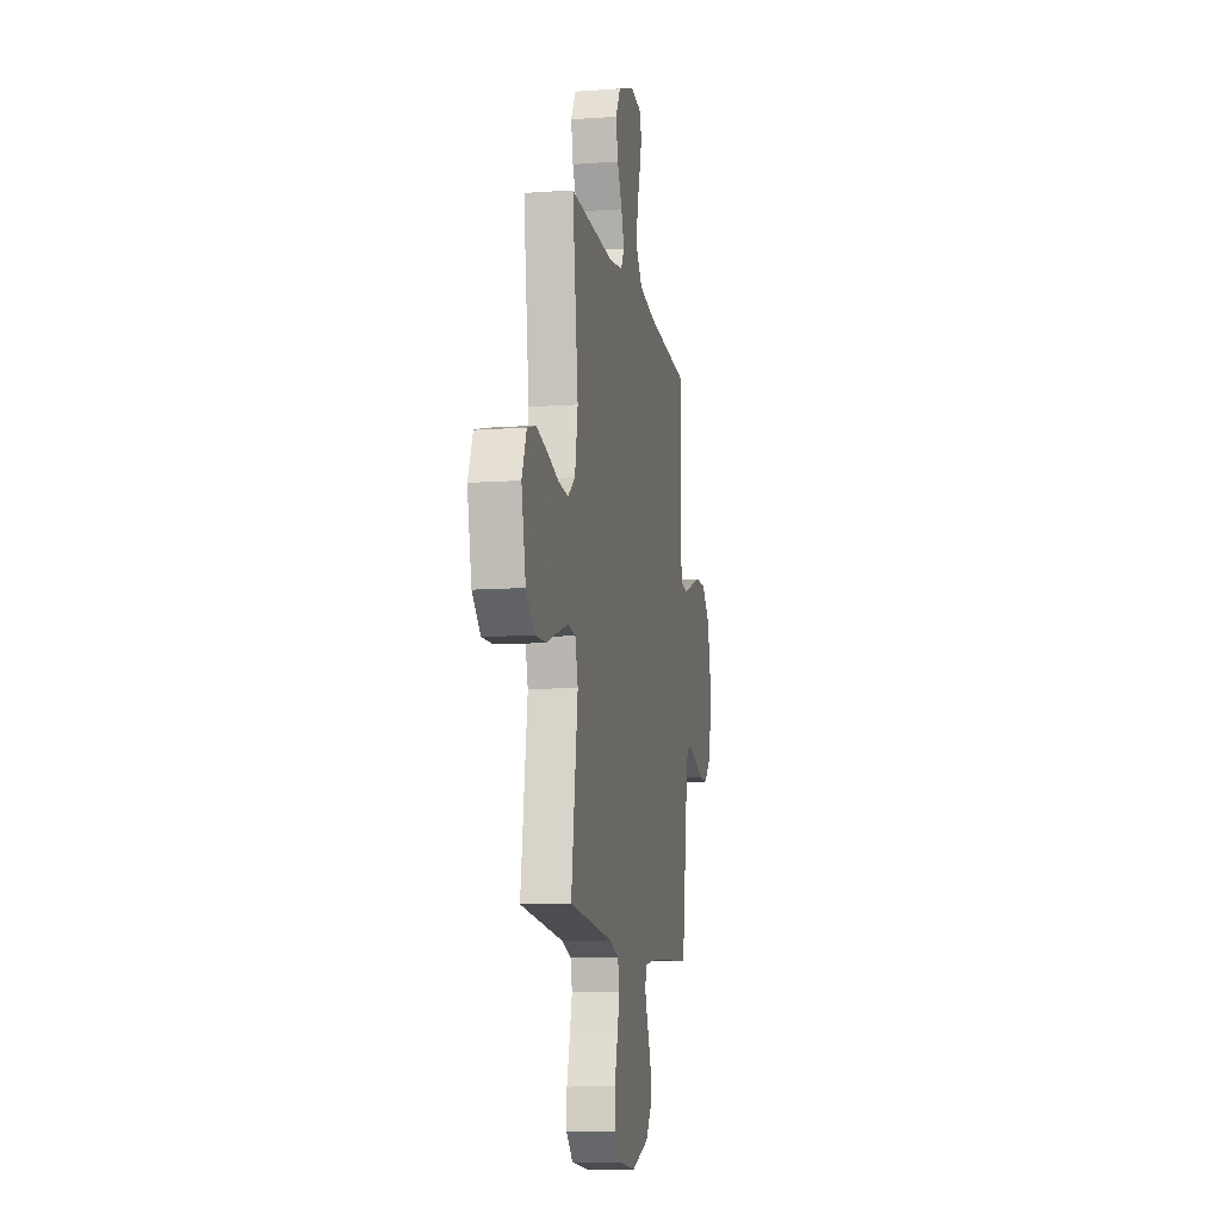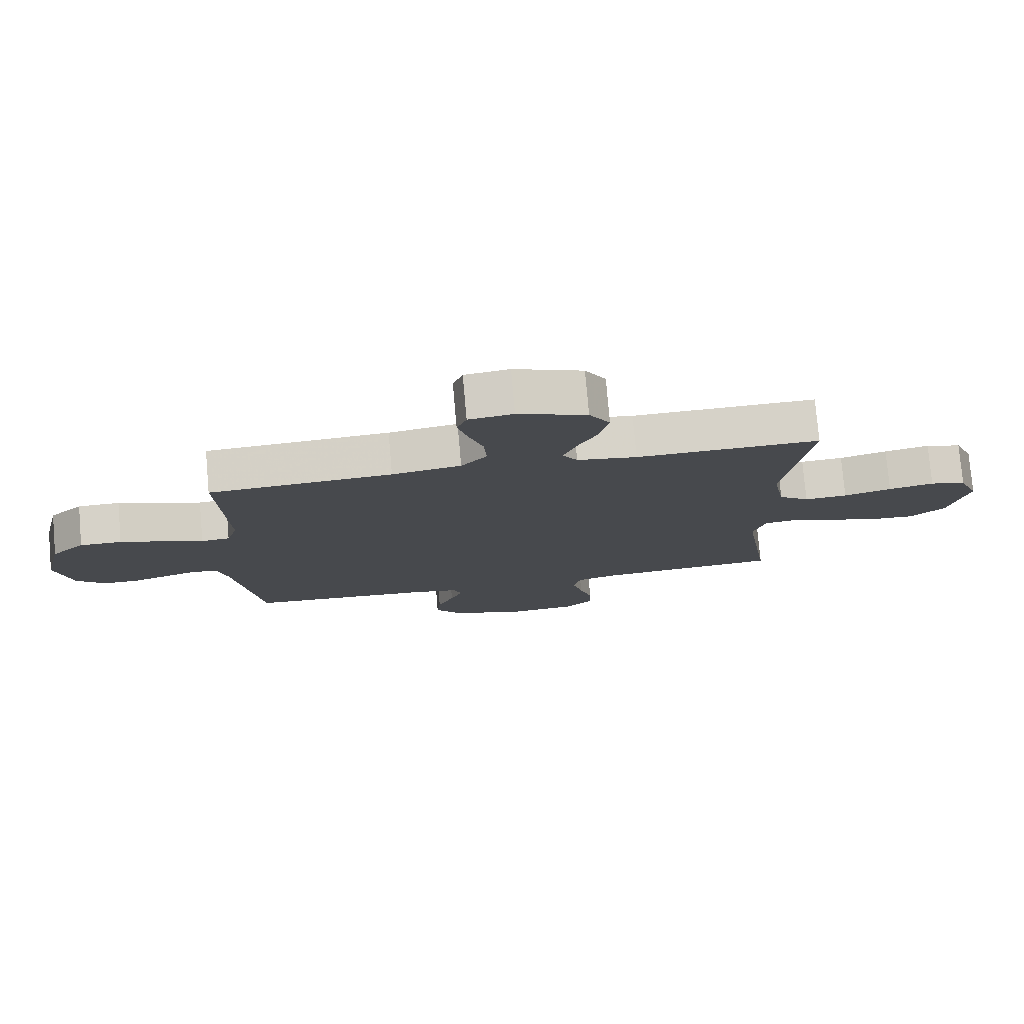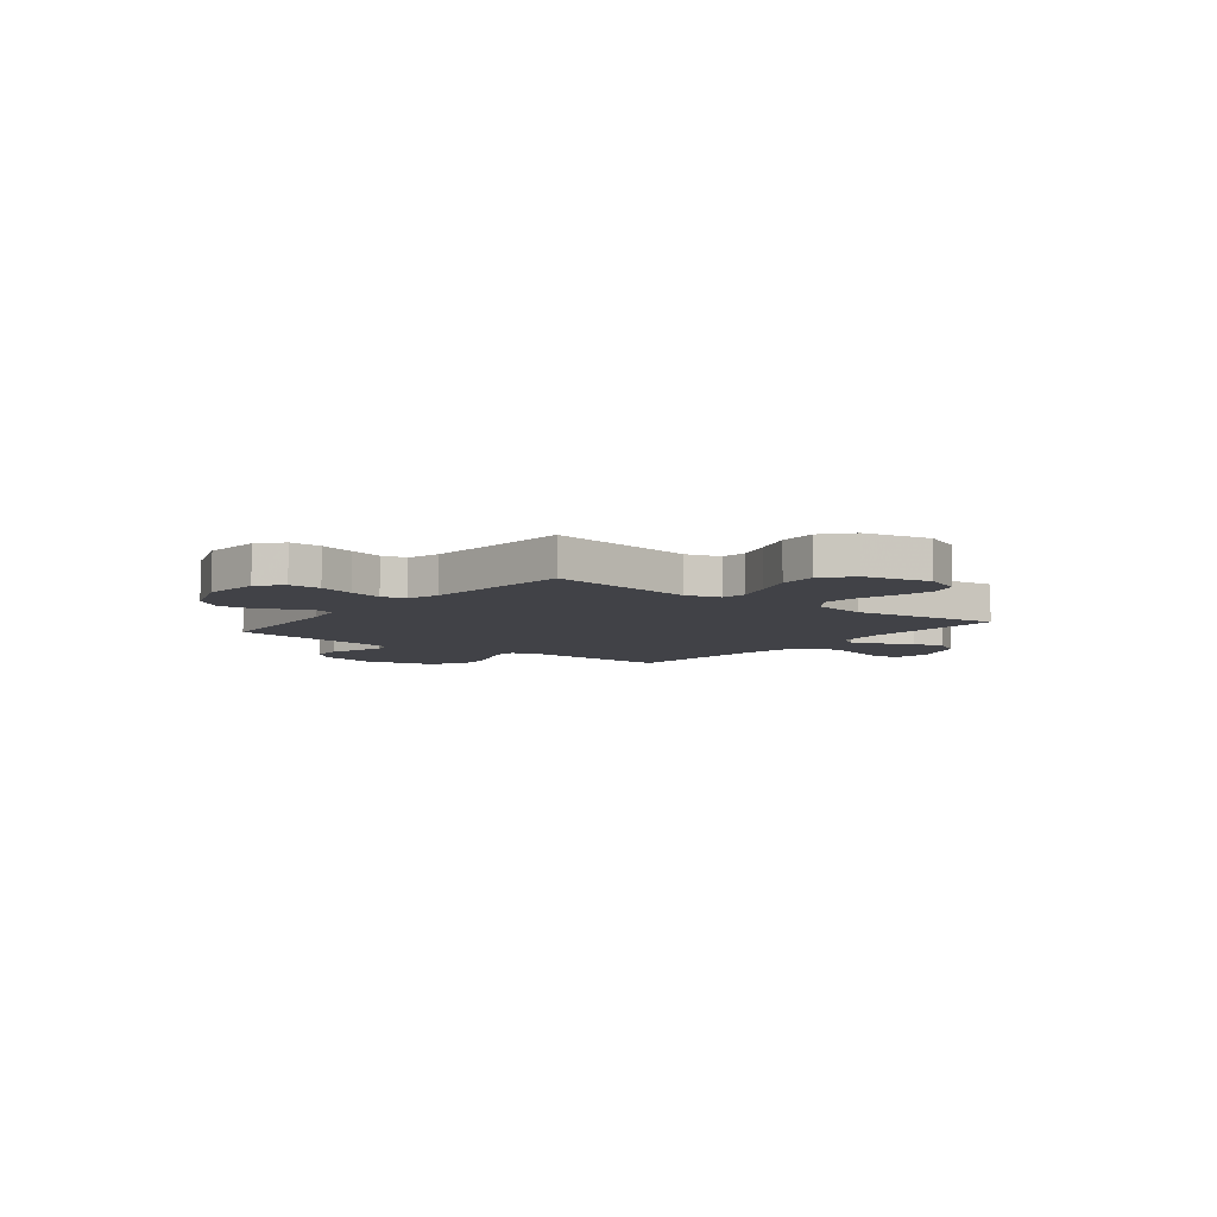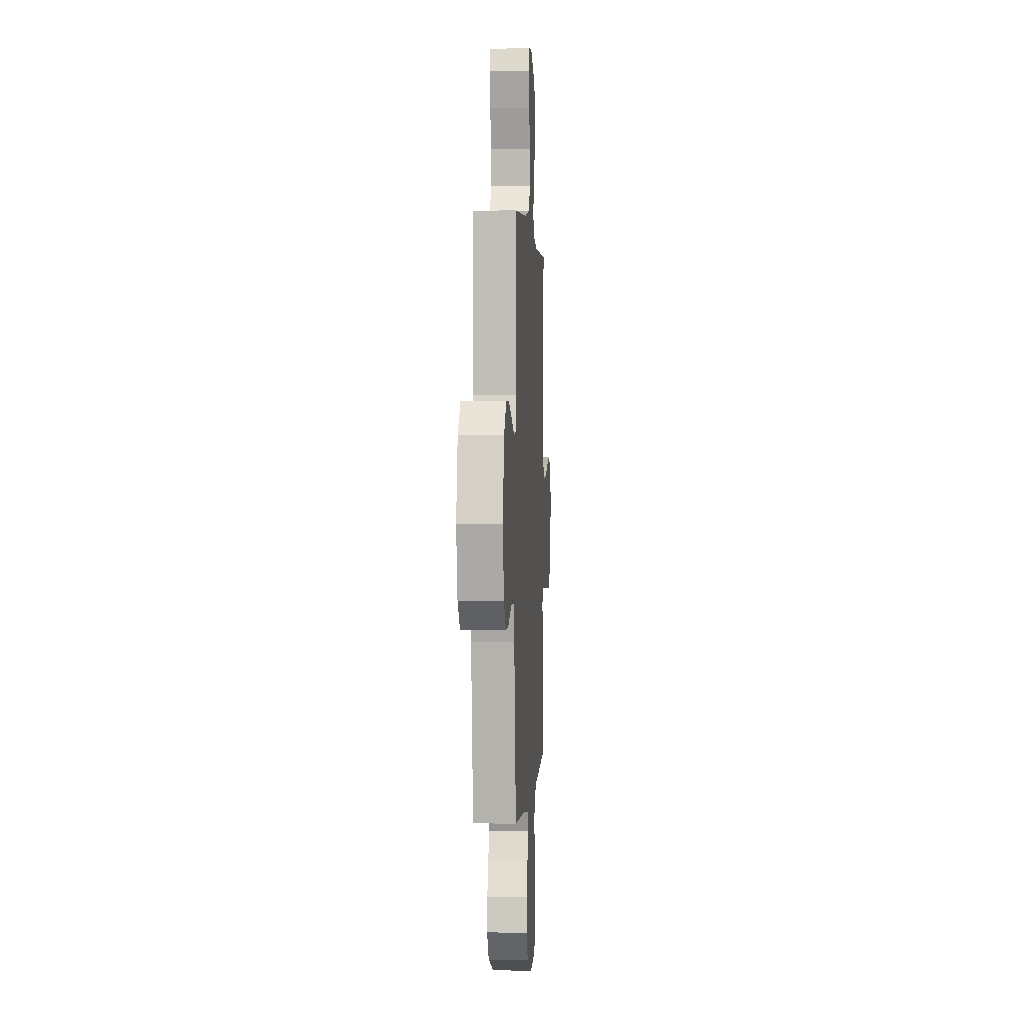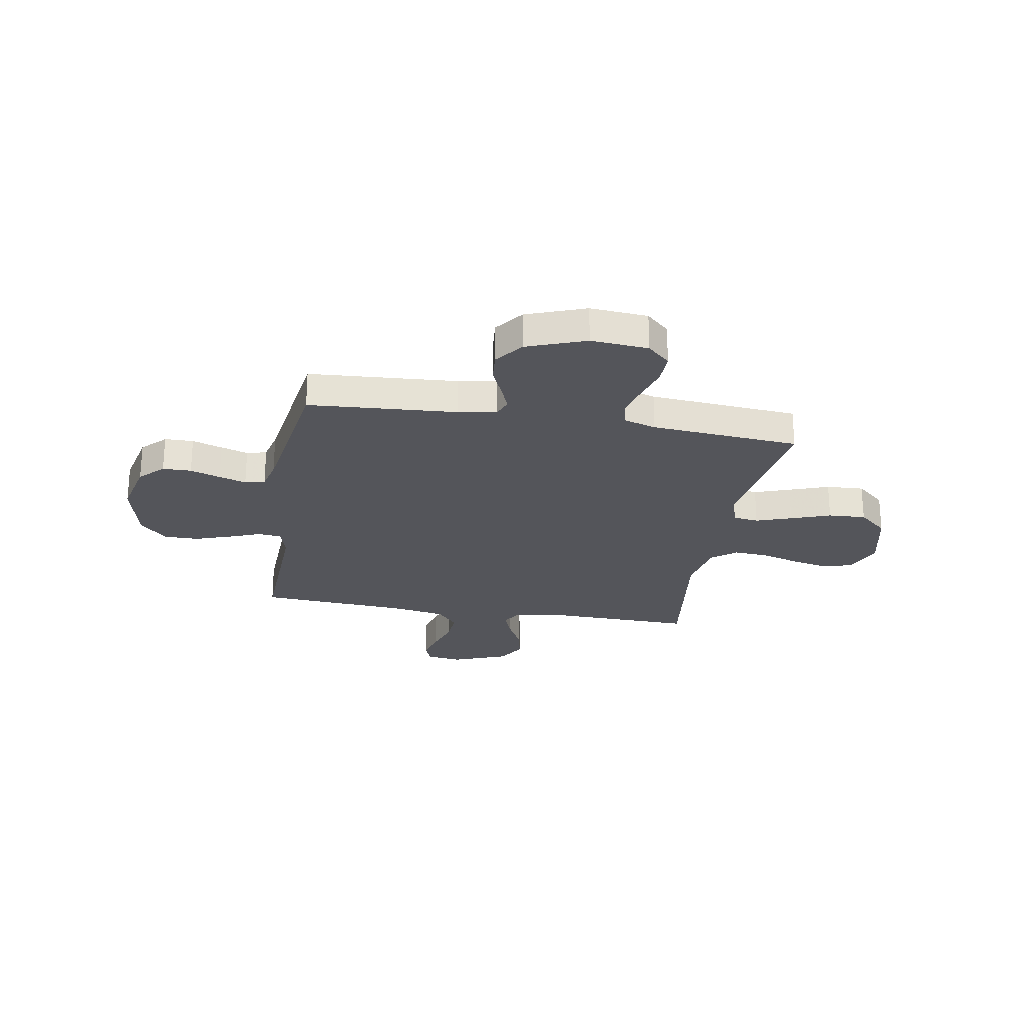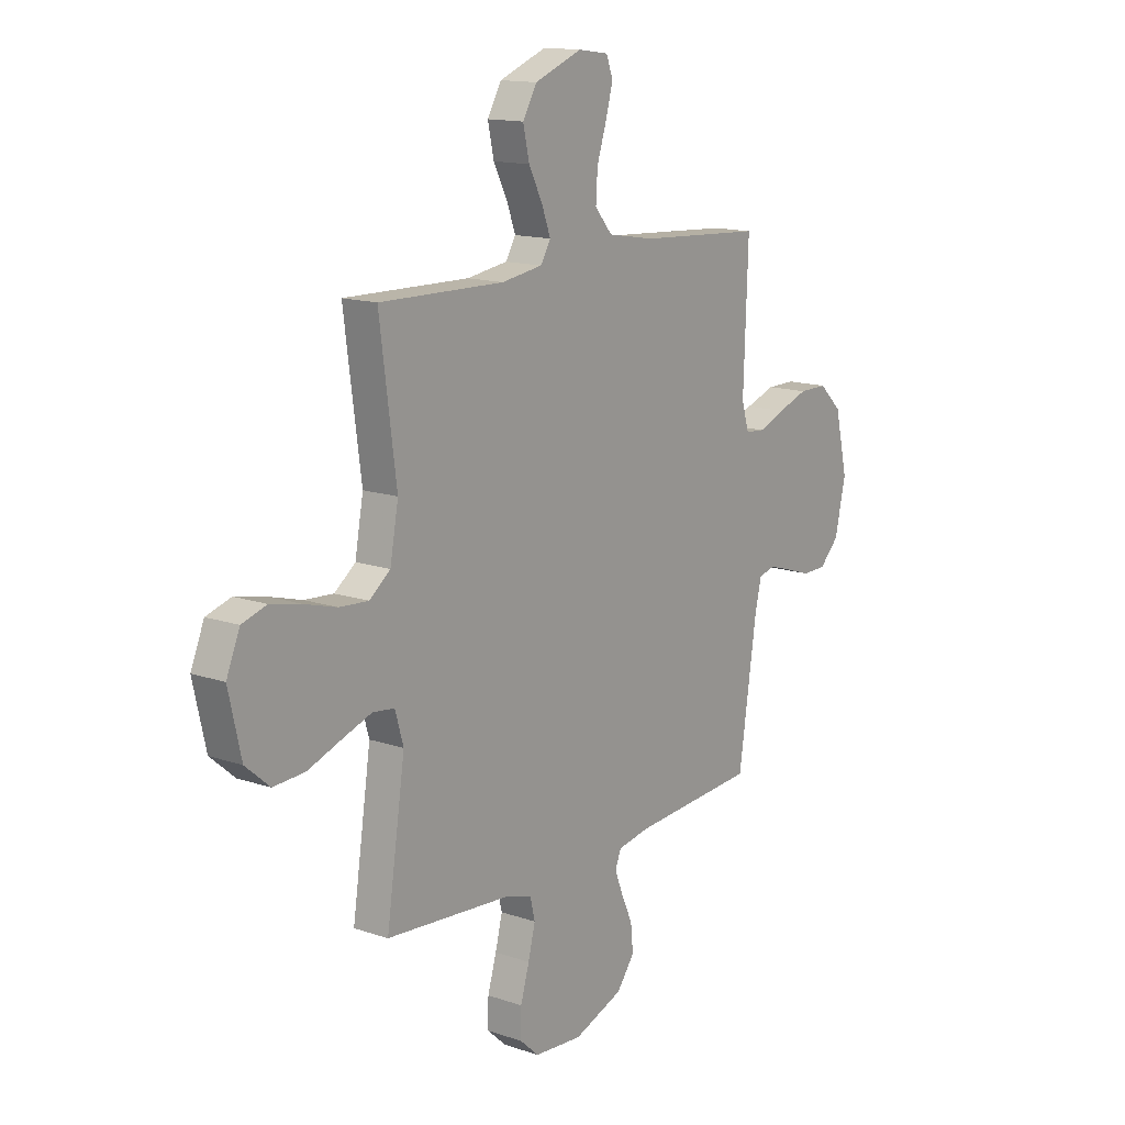
<metadata>
{"format":"obj","ext":"obj","renderer":"f3d","projection":"perspective","resolution":1024,"background":"white","views":[{"elev":-11.1,"azim":-80.0,"up":"+Z"},{"elev":77.6,"azim":175.0,"up":"+Z"},{"elev":-6.8,"azim":-128.1,"up":"+Y"},{"elev":1.4,"azim":93.3,"up":"+Z"},{"elev":-25.0,"azim":170.2,"up":"+Y"},{"elev":14.3,"azim":-53.2,"up":"+Z"}]}
</metadata>
<code>
v -0.5 0.07 0.5
v -0.2 0.07 0.494
v -0.102 0.07 0.509
v -0.078 0.07 0.549
v -0.099 0.07 0.606
v -0.132 0.07 0.671
v -0.147 0.07 0.738
v -0.113 0.07 0.796
v 0 0.07 0.84
v 0.073 0.07 0.83
v 0.089 0.07 0.787
v 0.072 0.07 0.724
v 0.049 0.07 0.653
v 0.045 0.07 0.587
v 0.087 0.07 0.538
v 0.2 0.07 0.519
v 0.5 0.07 0.5
v 0.489 0.07 0.2
v 0.507 0.07 0.14
v 0.554 0.07 0.136
v 0.619 0.07 0.161
v 0.691 0.07 0.186
v 0.76 0.07 0.186
v 0.815 0.07 0.133
v 0.846 0.07 0
v 0.82 0.07 -0.116
v 0.773 0.07 -0.163
v 0.715 0.07 -0.164
v 0.654 0.07 -0.144
v 0.599 0.07 -0.127
v 0.559 0.07 -0.137
v 0.544 0.07 -0.2
v 0.5 0.07 -0.5
v 0.2 0.07 -0.521
v 0.123 0.07 -0.535
v 0.109 0.07 -0.571
v 0.129 0.07 -0.622
v 0.156 0.07 -0.682
v 0.162 0.07 -0.744
v 0.119 0.07 -0.801
v 0 0.07 -0.845
v -0.116 0.07 -0.836
v -0.162 0.07 -0.794
v -0.161 0.07 -0.73
v -0.14 0.07 -0.659
v -0.123 0.07 -0.592
v -0.135 0.07 -0.543
v -0.2 0.07 -0.524
v -0.5 0.07 -0.5
v -0.455 0.07 -0.2
v -0.475 0.07 -0.131
v -0.527 0.07 -0.124
v -0.599 0.07 -0.149
v -0.679 0.07 -0.178
v -0.755 0.07 -0.182
v -0.813 0.07 -0.132
v -0.843 0.07 0
v -0.811 0.07 0.077
v -0.752 0.07 0.095
v -0.678 0.07 0.079
v -0.6 0.07 0.057
v -0.53 0.07 0.052
v -0.48 0.07 0.091
v -0.46 0.07 0.2
v -0.5 0 0.5
v -0.2 0 0.494
v -0.102 0 0.509
v -0.078 0 0.549
v -0.099 0 0.606
v -0.132 0 0.671
v -0.147 0 0.738
v -0.113 0 0.796
v 0 0 0.84
v 0.073 0 0.83
v 0.089 0 0.787
v 0.072 0 0.724
v 0.049 0 0.653
v 0.045 0 0.587
v 0.087 0 0.538
v 0.2 0 0.519
v 0.5 0 0.5
v 0.489 0 0.2
v 0.507 0 0.14
v 0.554 0 0.136
v 0.619 0 0.161
v 0.691 0 0.186
v 0.76 0 0.186
v 0.815 0 0.133
v 0.846 0 0
v 0.82 0 -0.116
v 0.773 0 -0.163
v 0.715 0 -0.164
v 0.654 0 -0.144
v 0.599 0 -0.127
v 0.559 0 -0.137
v 0.544 0 -0.2
v 0.5 0 -0.5
v 0.2 0 -0.521
v 0.123 0 -0.535
v 0.109 0 -0.571
v 0.129 0 -0.622
v 0.156 0 -0.682
v 0.162 0 -0.744
v 0.119 0 -0.801
v 0 0 -0.845
v -0.116 0 -0.836
v -0.162 0 -0.794
v -0.161 0 -0.73
v -0.14 0 -0.659
v -0.123 0 -0.592
v -0.135 0 -0.543
v -0.2 0 -0.524
v -0.5 0 -0.5
v -0.455 0 -0.2
v -0.475 0 -0.131
v -0.527 0 -0.124
v -0.599 0 -0.149
v -0.679 0 -0.178
v -0.755 0 -0.182
v -0.813 0 -0.132
v -0.843 0 0
v -0.811 0 0.077
v -0.752 0 0.095
v -0.678 0 0.079
v -0.6 0 0.057
v -0.53 0 0.052
v -0.48 0 0.091
v -0.46 0 0.2
f 58 59 60 61
f 56 57 58 61
f 56 61 62
f 53 54 55 56
f 52 53 56 62
f 51 52 62 63
f 48 49 50
f 47 48 50 51
f 42 43 44 45
f 42 45 46
f 41 42 46
f 40 41 46 47
f 37 38 39 40
f 36 37 40 47
f 32 33 34
f 31 32 34 35
f 26 27 28 29
f 26 29 30
f 25 26 30
f 24 25 30 31
f 20 21 22 23
f 20 23 24 31
f 16 17 18
f 15 16 18 19
f 10 11 12 13
f 8 9 10 13
f 8 13 14
f 5 6 7 8
f 4 5 8 14
f 3 4 14 15
f 64 1 2
f 64 2 3
f 35 36 47 51
f 19 20 31 35
f 35 51 63 64
f 19 35 64
f 3 15 19 64
f 125 124 123 122
f 125 122 121 120
f 126 125 120
f 120 119 118 117
f 126 120 117 116
f 127 126 116 115
f 114 113 112
f 115 114 112 111
f 109 108 107 106
f 110 109 106
f 110 106 105
f 111 110 105 104
f 104 103 102 101
f 111 104 101 100
f 98 97 96
f 99 98 96 95
f 93 92 91 90
f 94 93 90
f 94 90 89
f 95 94 89 88
f 87 86 85 84
f 95 88 87 84
f 82 81 80
f 83 82 80 79
f 77 76 75 74
f 77 74 73 72
f 78 77 72
f 72 71 70 69
f 78 72 69 68
f 79 78 68 67
f 66 65 128
f 67 66 128
f 115 111 100 99
f 99 95 84 83
f 128 127 115 99
f 128 99 83
f 128 83 79 67
f 1 65 66 2
f 2 66 67 3
f 3 67 68 4
f 4 68 69 5
f 5 69 70 6
f 6 70 71 7
f 7 71 72 8
f 8 72 73 9
f 9 73 74 10
f 10 74 75 11
f 11 75 76 12
f 12 76 77 13
f 13 77 78 14
f 14 78 79 15
f 15 79 80 16
f 16 80 81 17
f 17 81 82 18
f 18 82 83 19
f 19 83 84 20
f 20 84 85 21
f 21 85 86 22
f 22 86 87 23
f 23 87 88 24
f 24 88 89 25
f 25 89 90 26
f 26 90 91 27
f 27 91 92 28
f 28 92 93 29
f 29 93 94 30
f 30 94 95 31
f 31 95 96 32
f 32 96 97 33
f 33 97 98 34
f 34 98 99 35
f 35 99 100 36
f 36 100 101 37
f 37 101 102 38
f 38 102 103 39
f 39 103 104 40
f 40 104 105 41
f 41 105 106 42
f 42 106 107 43
f 43 107 108 44
f 44 108 109 45
f 45 109 110 46
f 46 110 111 47
f 47 111 112 48
f 48 112 113 49
f 49 113 114 50
f 50 114 115 51
f 51 115 116 52
f 52 116 117 53
f 53 117 118 54
f 54 118 119 55
f 55 119 120 56
f 56 120 121 57
f 57 121 122 58
f 58 122 123 59
f 59 123 124 60
f 60 124 125 61
f 61 125 126 62
f 62 126 127 63
f 63 127 128 64
f 64 128 65 1

</code>
